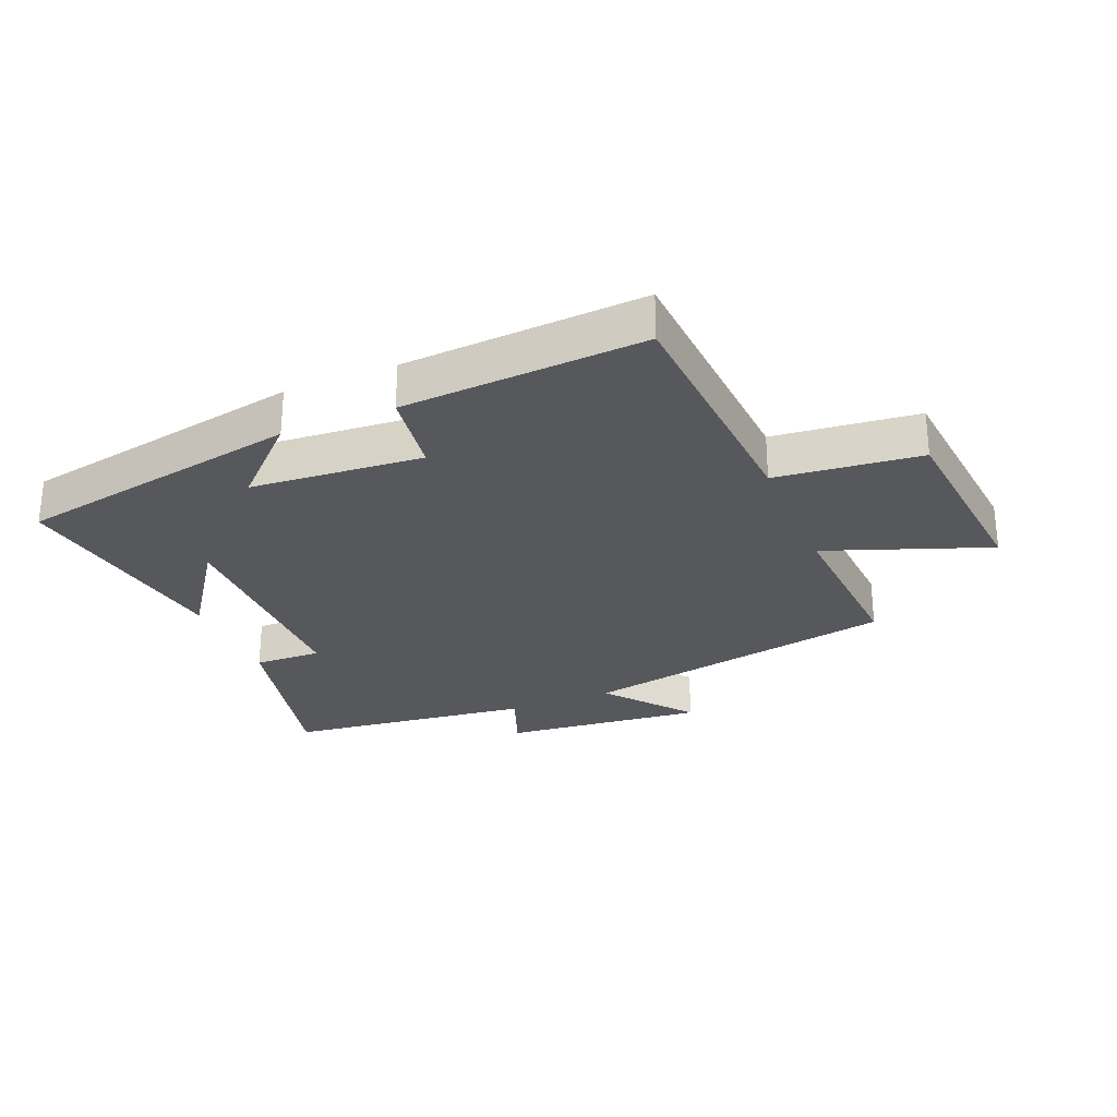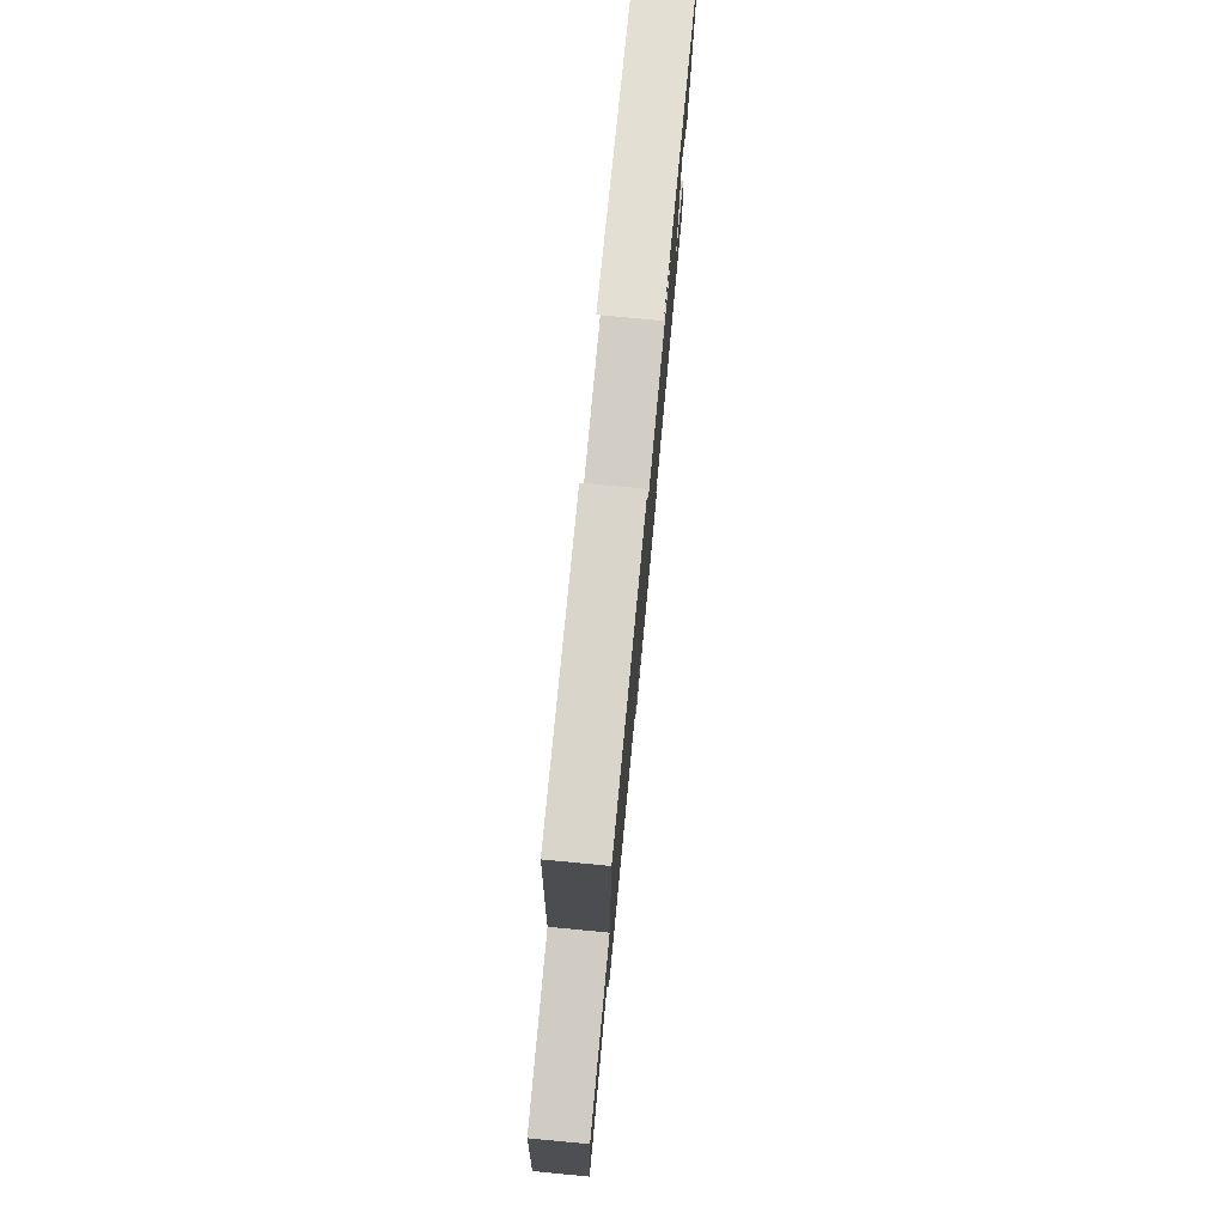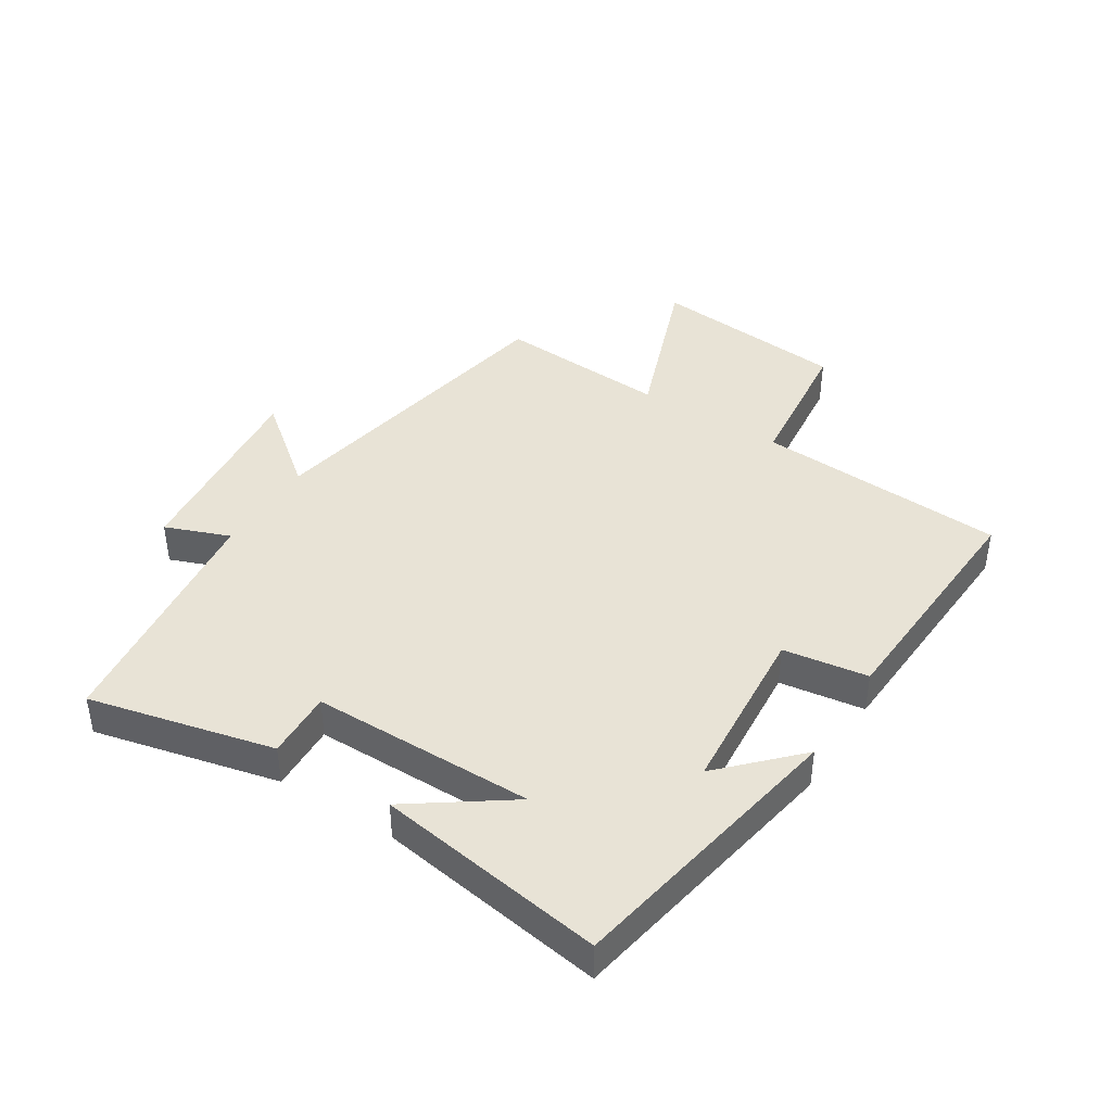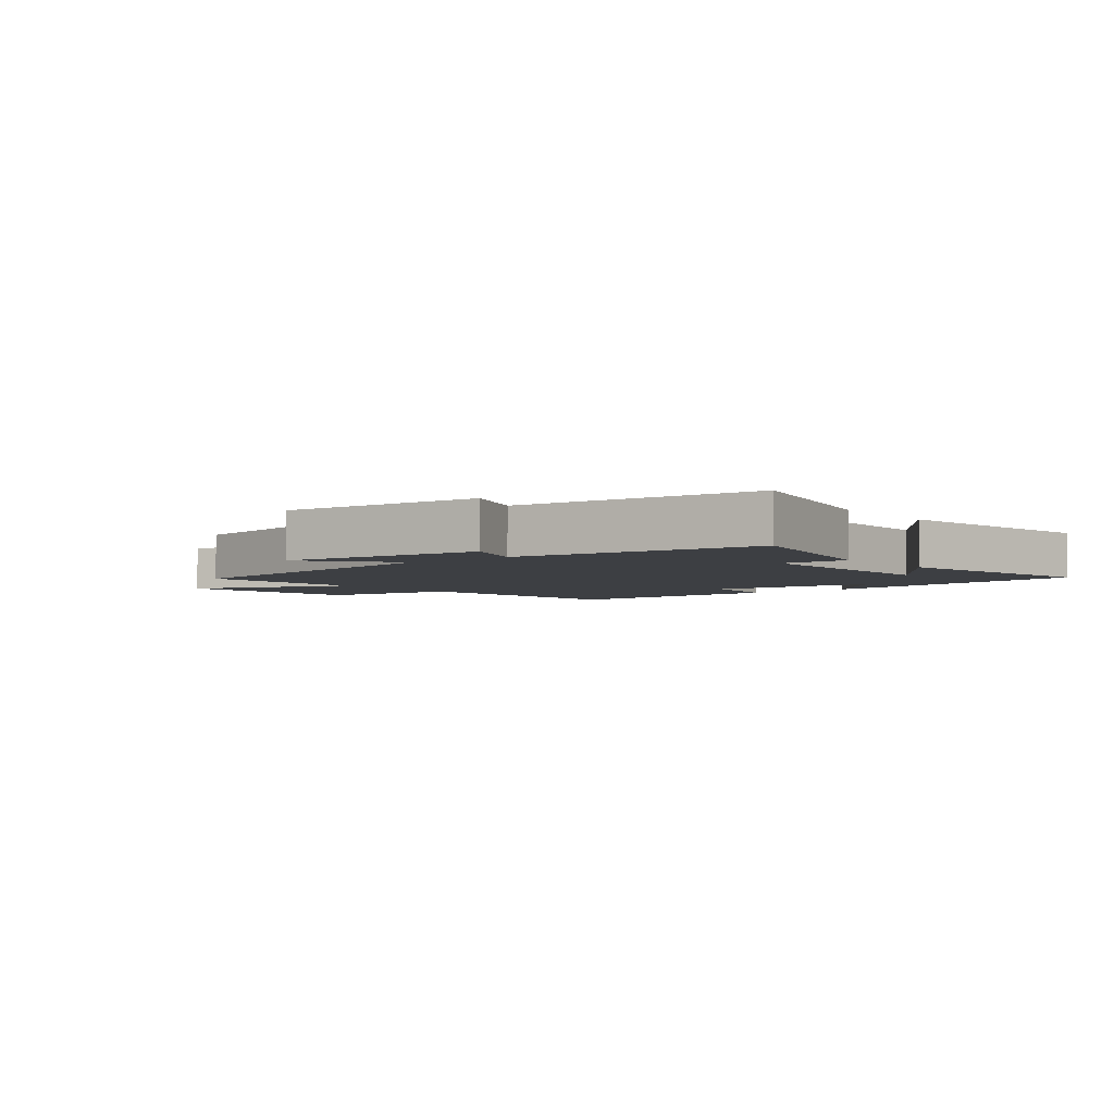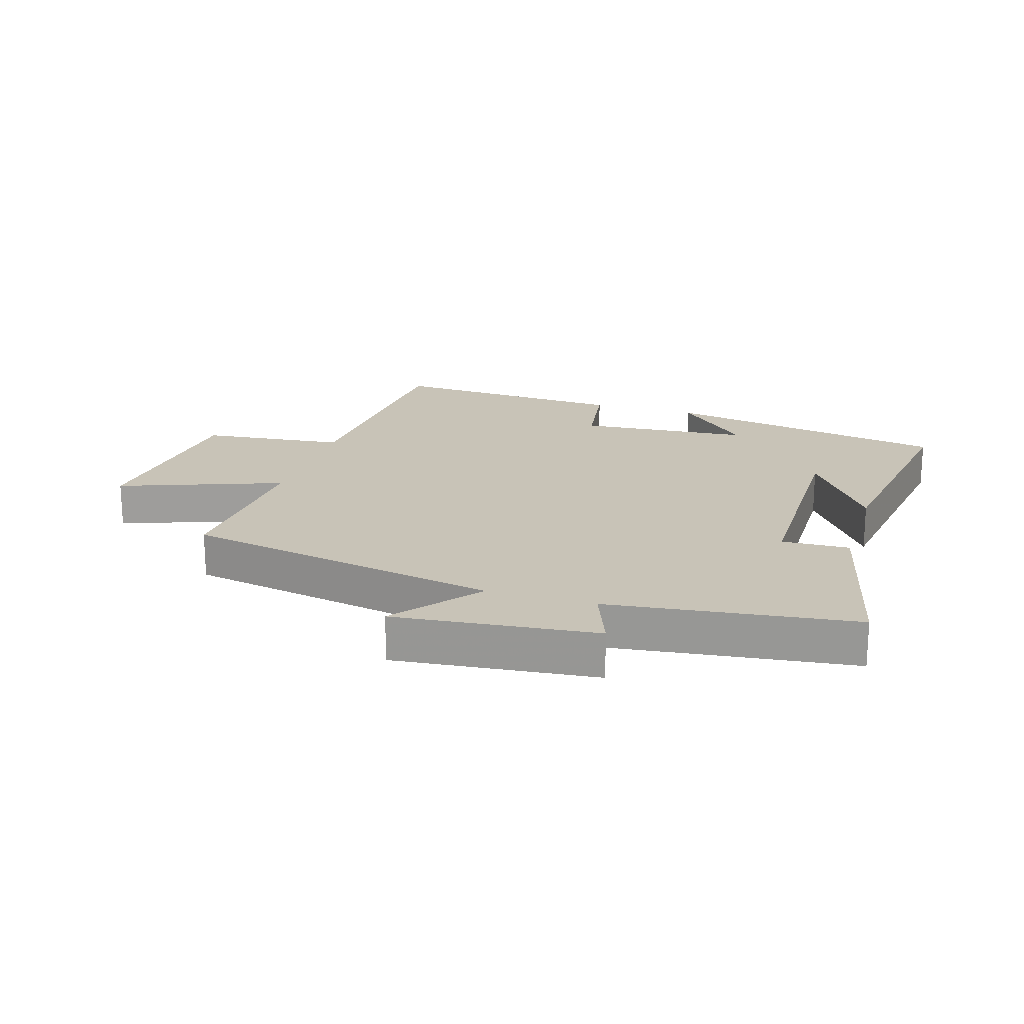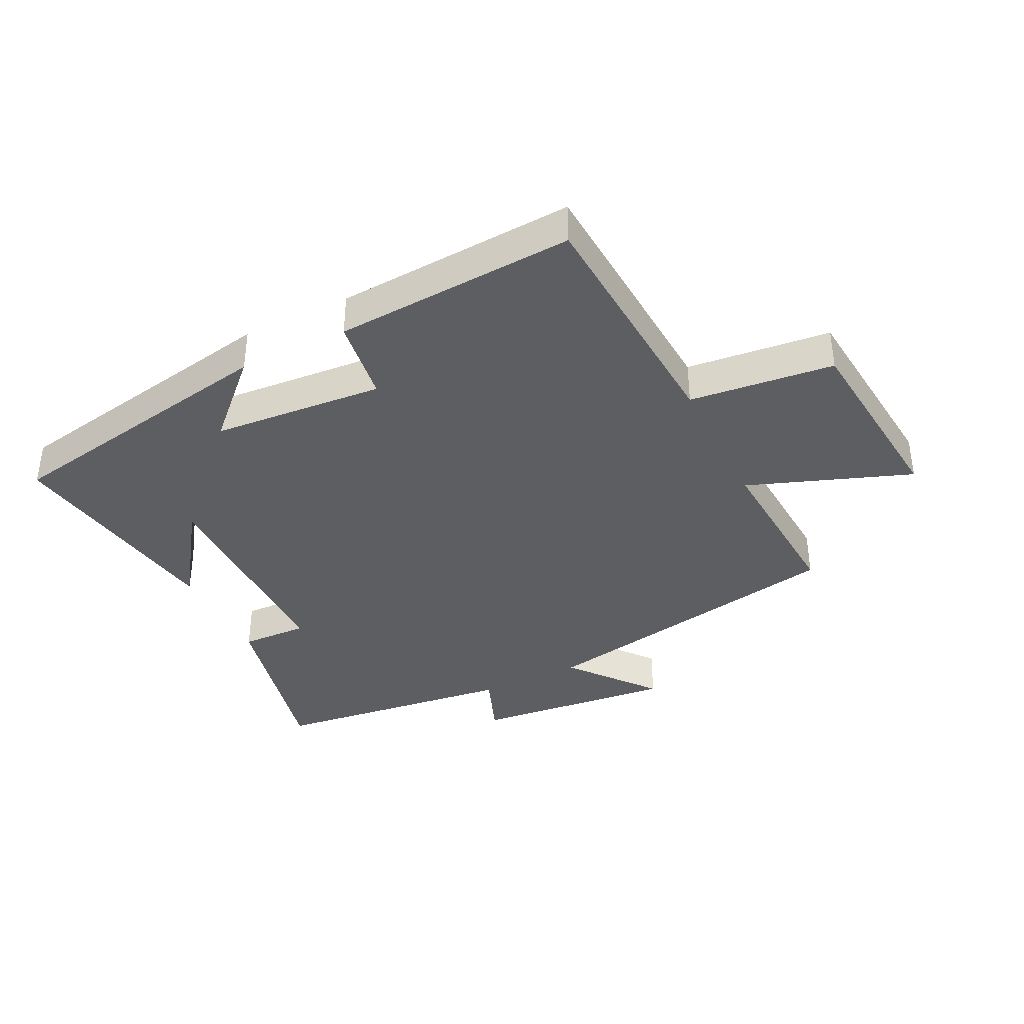
<metadata>
{"format":"obj","ext":"obj","renderer":"f3d","projection":"perspective","resolution":1024,"background":"white","views":[{"elev":-27.8,"azim":22.6,"up":"+Y"},{"elev":77.7,"azim":95.4,"up":"+Z"},{"elev":41.8,"azim":-57.7,"up":"+Y"},{"elev":-3.9,"azim":-141.2,"up":"+Y"},{"elev":19.8,"azim":-162.9,"up":"+Y"},{"elev":-37.8,"azim":26.4,"up":"+Y"}]}
</metadata>
<code>
v 0.517 0.07 -0.403
v 0.003 0.07 -0.5
v 0.113 0.07 -0.638
v -0.213 0.07 -0.604
v -0.173 0.07 -0.5
v -0.57 0.07 -0.451
v -0.5 0.07 -0.153
v -0.391 0.07 -0.157
v -0.389 0.07 0.203
v -0.5 0.07 0.045
v -0.557 0.07 0.415
v -0.094 0.07 0.5
v -0.212 0.07 0.385
v 0.066 0.07 0.363
v 0.086 0.07 0.5
v 0.476 0.07 0.523
v 0.5 0.07 0.118
v 0.733 0.07 0.093
v 0.763 0.07 -0.223
v 0.5 0.07 -0.126
v 0.517 0 -0.403
v 0.003 0 -0.5
v 0.113 0 -0.638
v -0.213 0 -0.604
v -0.173 0 -0.5
v -0.57 0 -0.451
v -0.5 0 -0.153
v -0.391 0 -0.157
v -0.389 0 0.203
v -0.5 0 0.045
v -0.557 0 0.415
v -0.094 0 0.5
v -0.212 0 0.385
v 0.066 0 0.363
v 0.086 0 0.5
v 0.476 0 0.523
v 0.5 0 0.118
v 0.733 0 0.093
v 0.763 0 -0.223
v 0.5 0 -0.126
f 17 18 19 20
f 16 17 20
f 15 16 20
f 14 15 20
f 20 1 2
f 14 20 2
f 13 14 2
f 11 12 13
f 9 10 11
f 9 11 13
f 8 9 13 2
f 7 8 2
f 6 7 2
f 5 6 2
f 2 3 4 5
f 40 39 38 37
f 40 37 36
f 40 36 35
f 40 35 34
f 22 21 40
f 22 40 34
f 22 34 33
f 33 32 31
f 31 30 29
f 33 31 29
f 22 33 29 28
f 22 28 27
f 22 27 26
f 22 26 25
f 25 24 23 22
f 1 21 22 2
f 2 22 23 3
f 3 23 24 4
f 4 24 25 5
f 5 25 26 6
f 6 26 27 7
f 7 27 28 8
f 8 28 29 9
f 9 29 30 10
f 10 30 31 11
f 11 31 32 12
f 12 32 33 13
f 13 33 34 14
f 14 34 35 15
f 15 35 36 16
f 16 36 37 17
f 17 37 38 18
f 18 38 39 19
f 19 39 40 20
f 20 40 21 1

</code>
